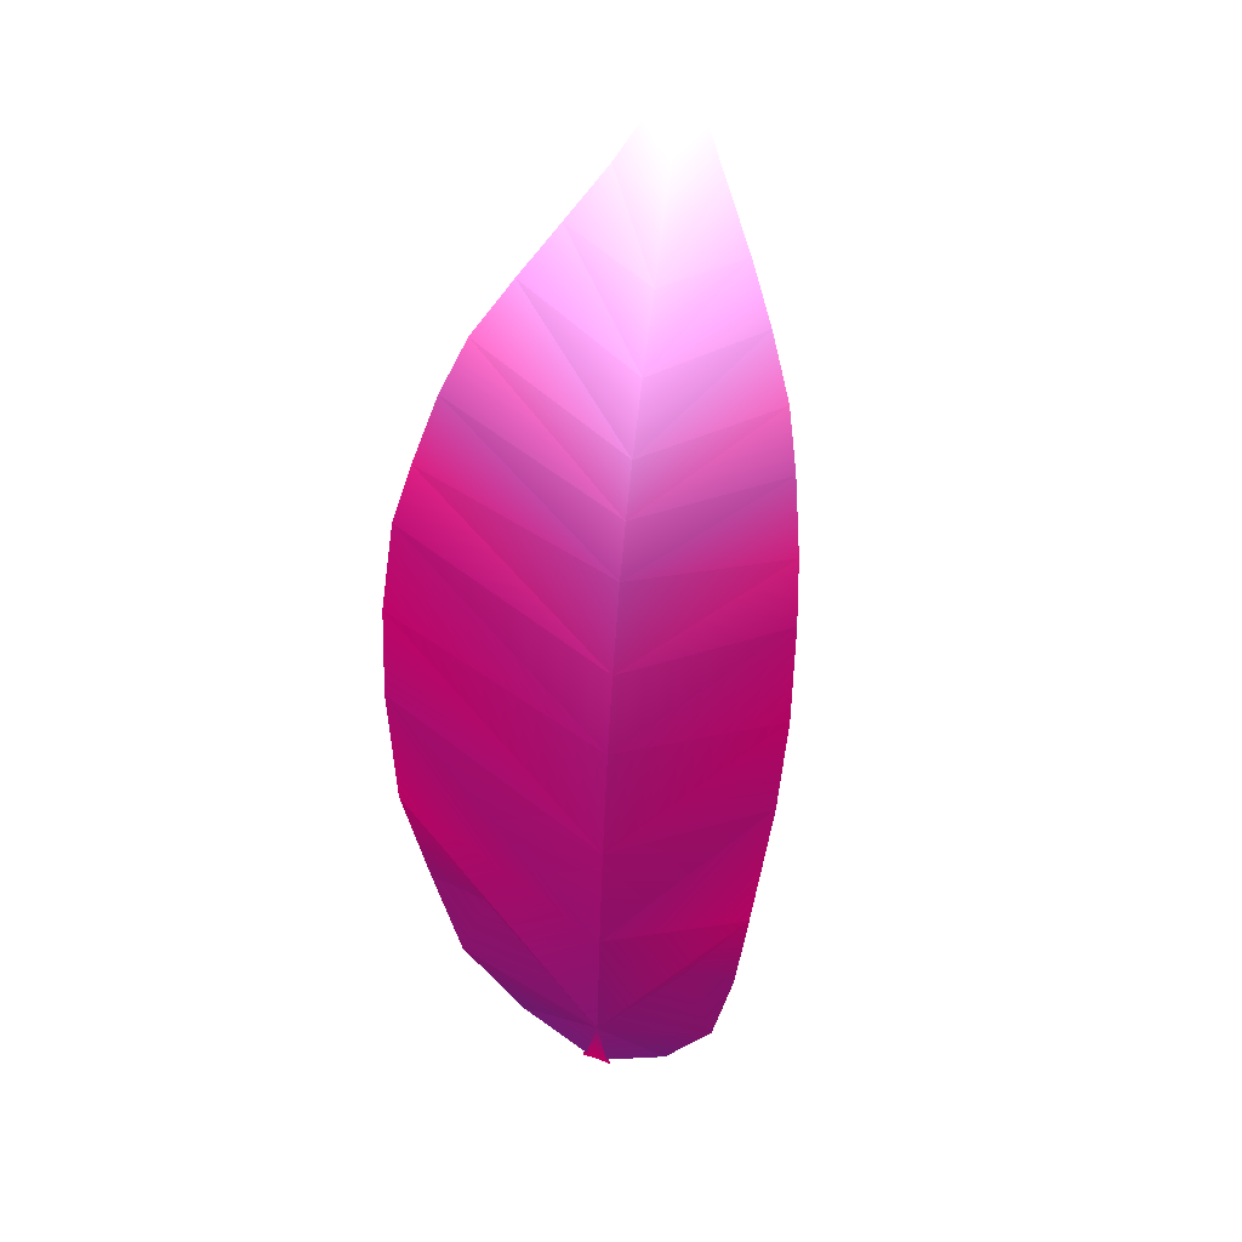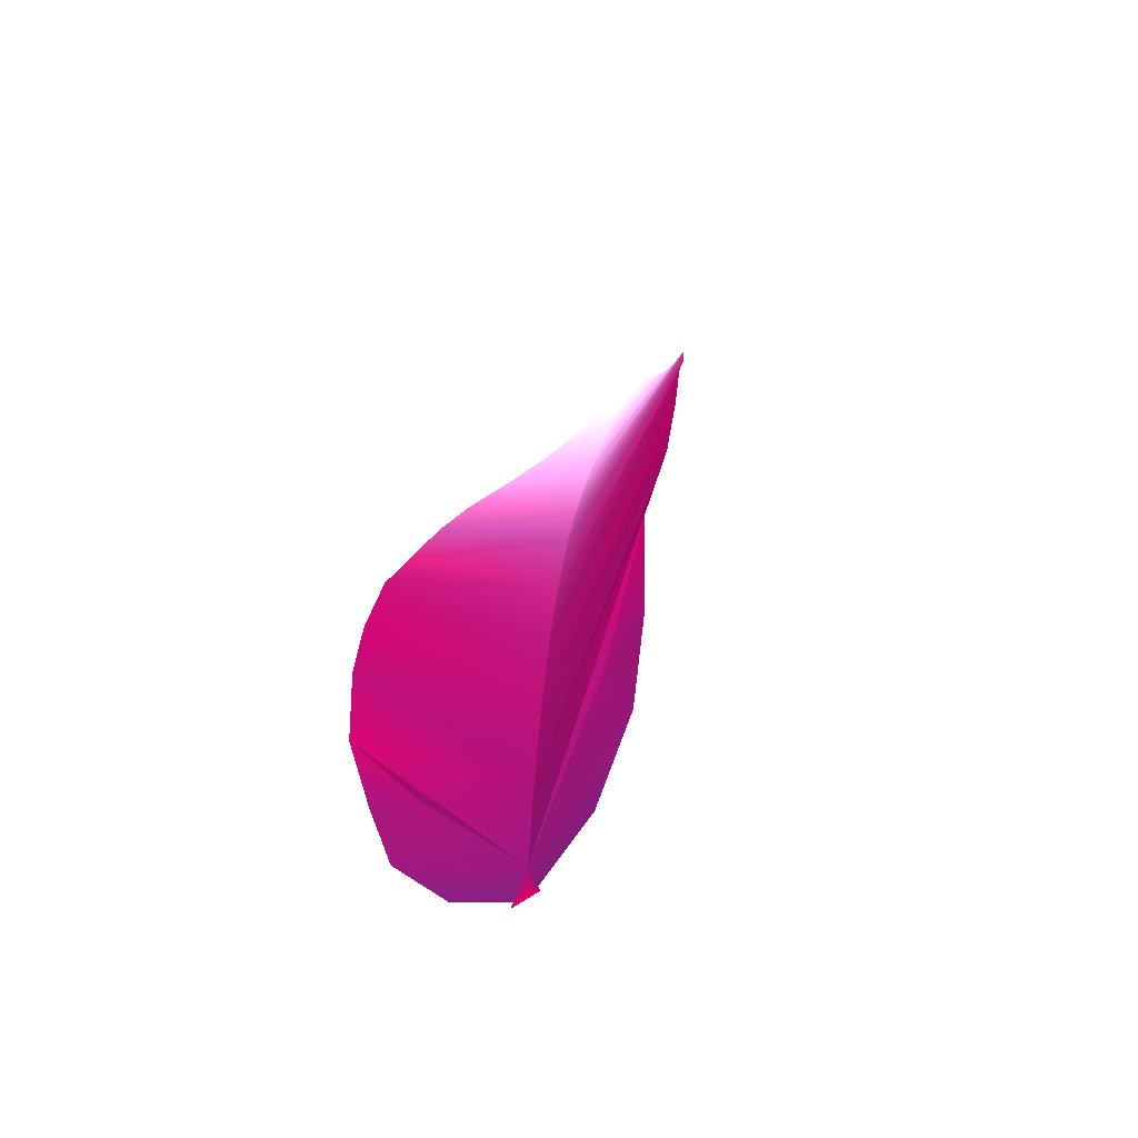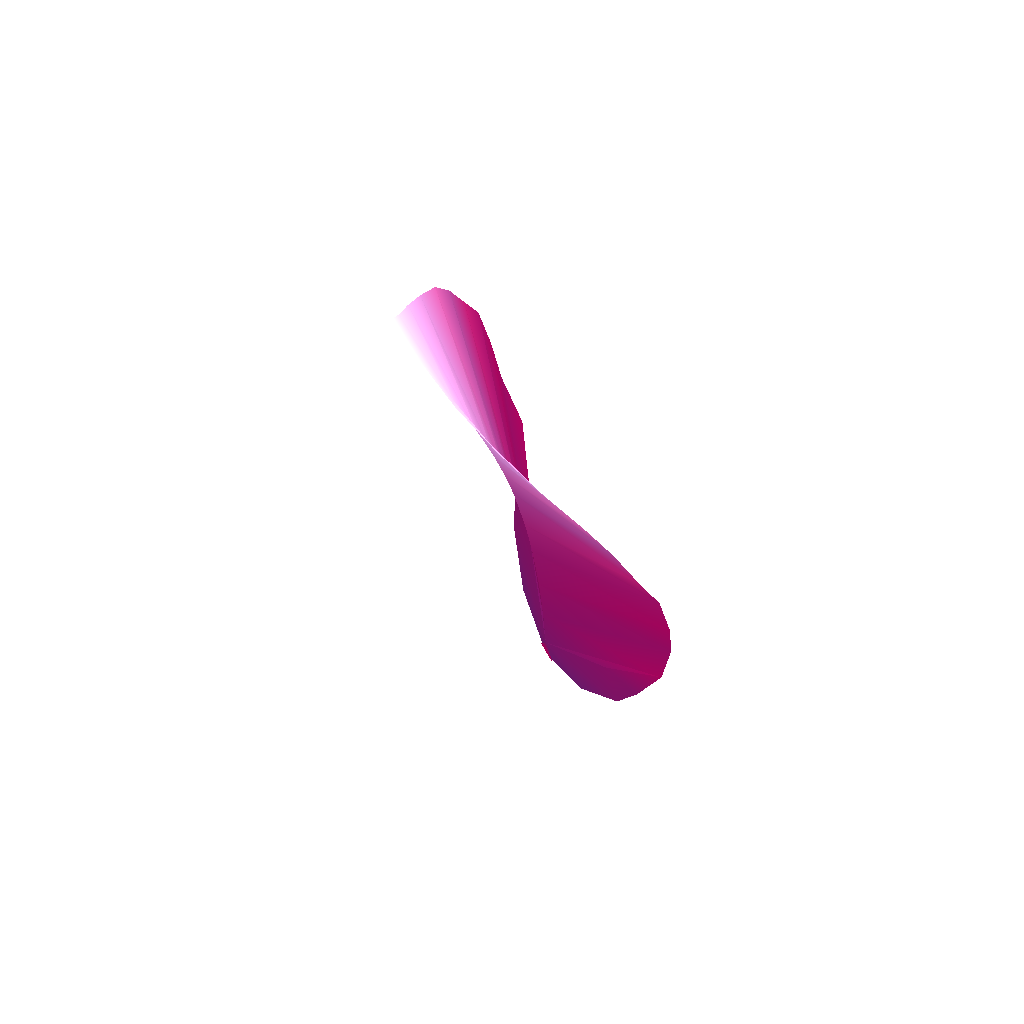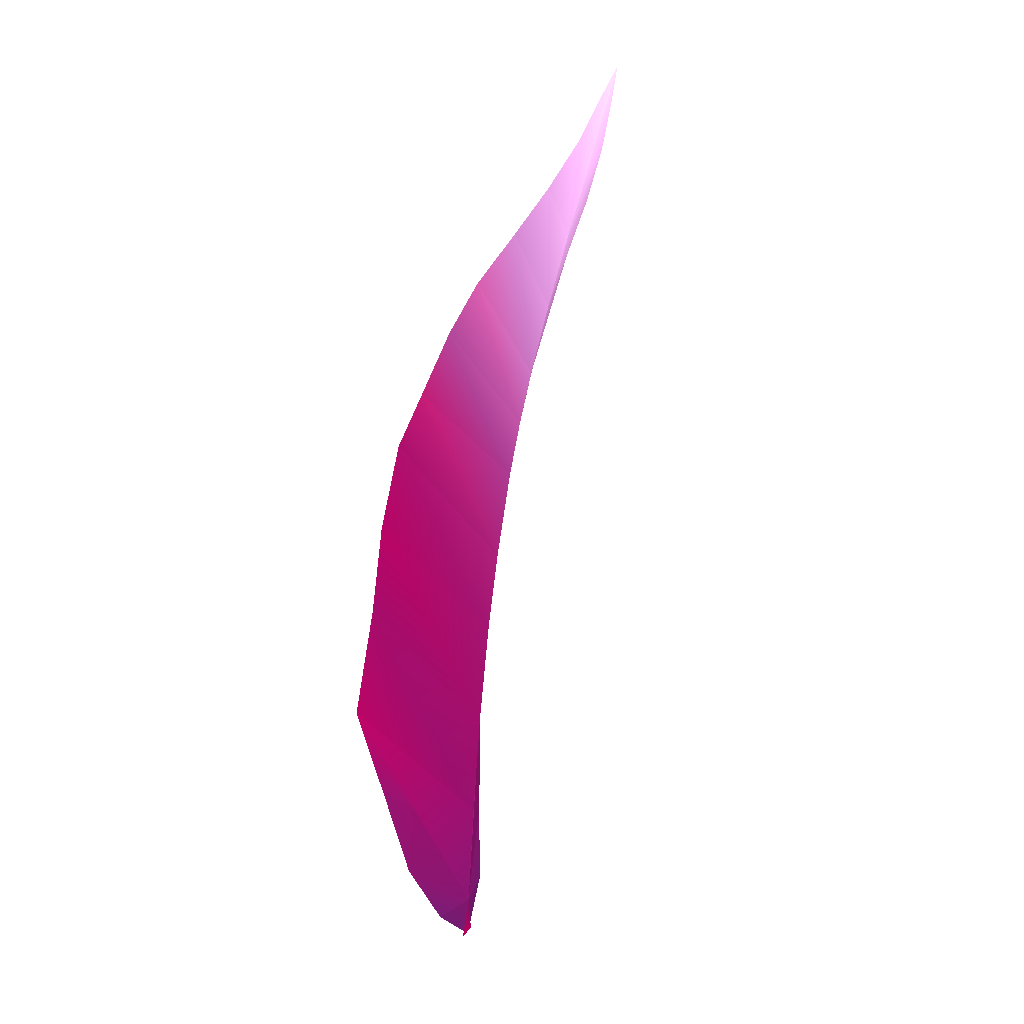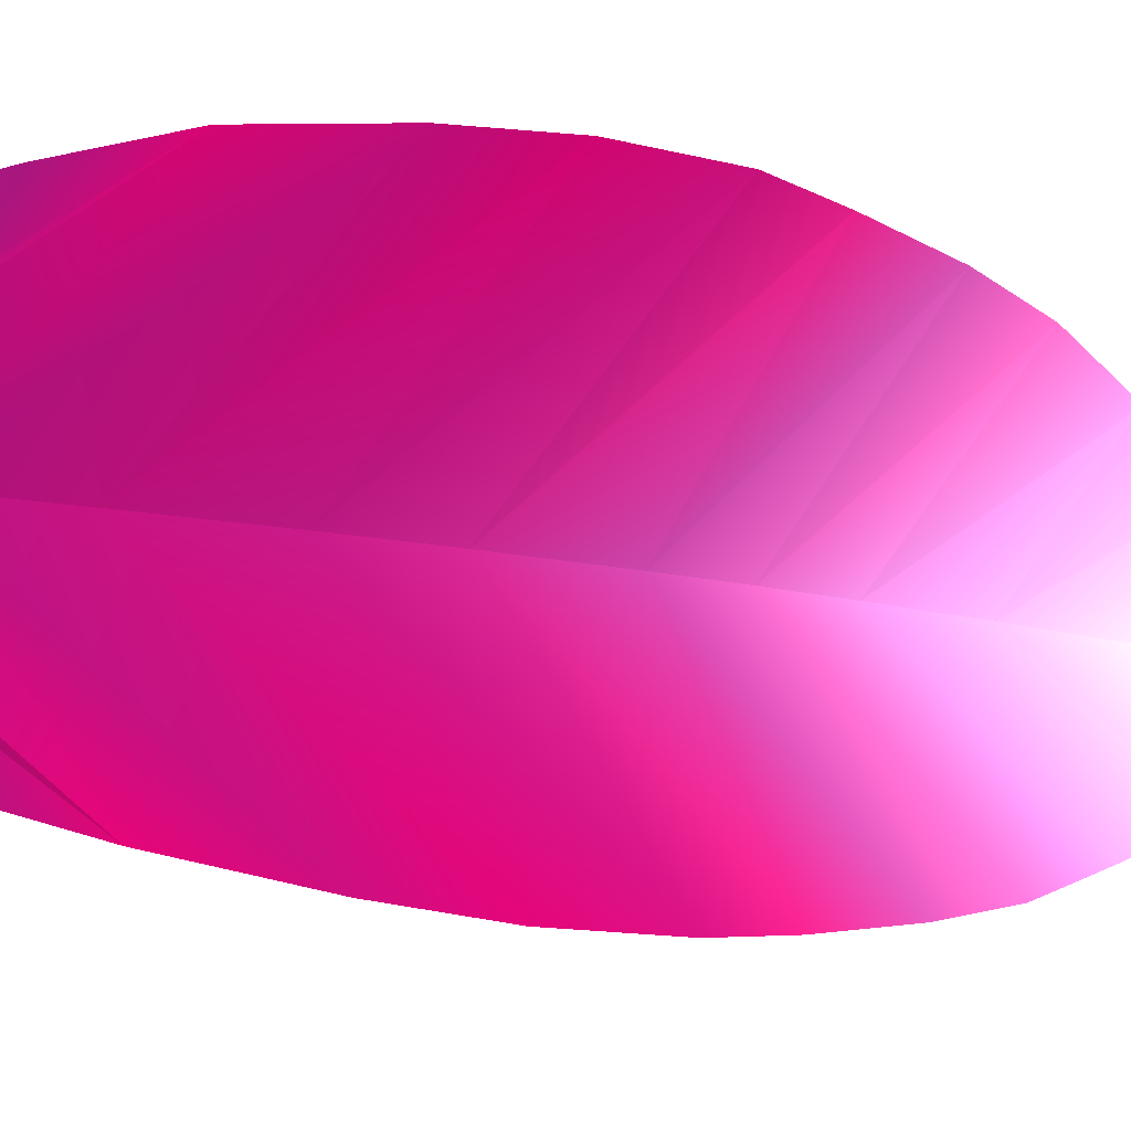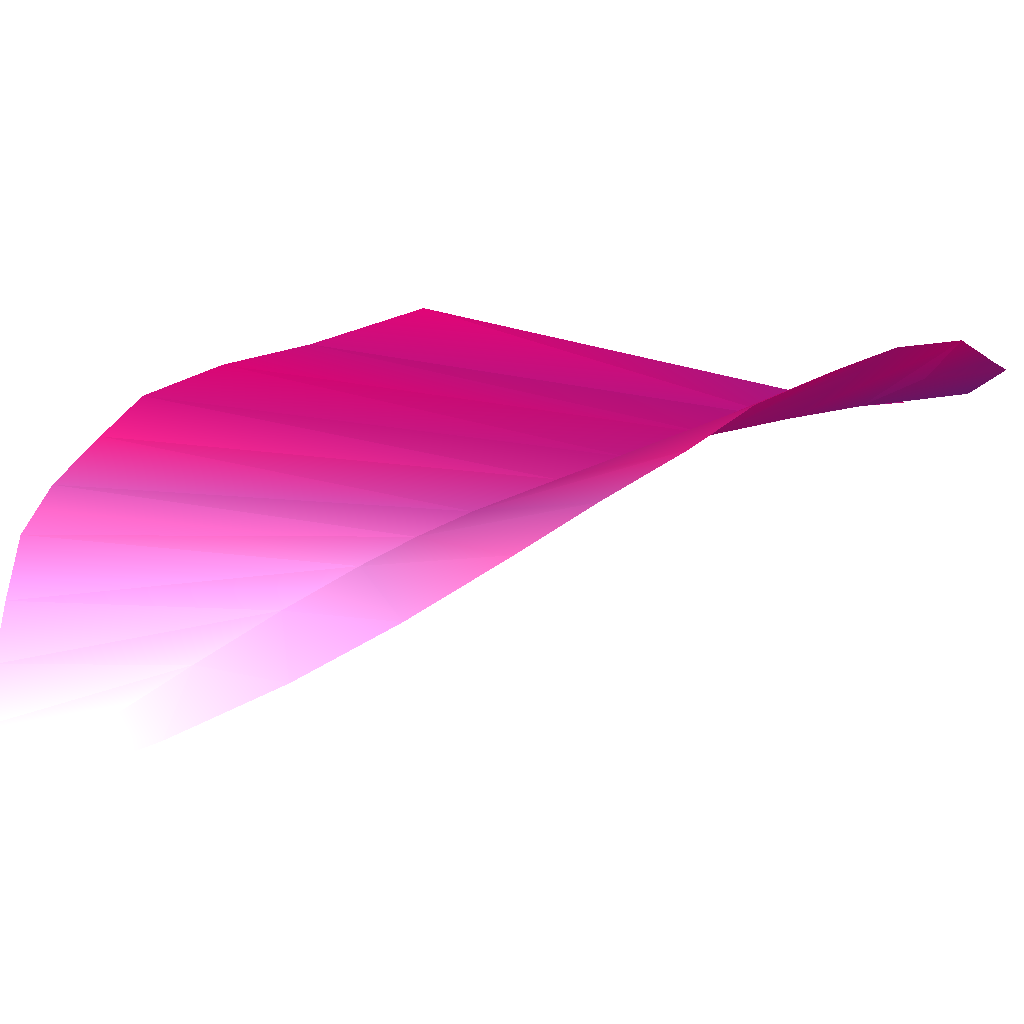
<metadata>
{"format":"obj","ext":"obj","renderer":"f3d","projection":"perspective","resolution":1024,"background":"white","views":[{"elev":30.3,"azim":27.6,"up":"+Y"},{"elev":-51.9,"azim":41.3,"up":"+Y"},{"elev":63.9,"azim":-118.3,"up":"+Y"},{"elev":5.2,"azim":104.8,"up":"+Y"},{"elev":74.2,"azim":94.8,"up":"+Z"},{"elev":3.1,"azim":-148.0,"up":"+Z"}]}
</metadata>
<code>
g
v 0 -0.05053 -0.18 0.5 0 0.25
v -0.2853 -0.05709 -0.173 0.4812 0.007055 0.2547
v -0.2006 0.01833 -0.1701 0.3 0.075 0.3
v -1.419 0.6752 -0.04541 0.3 0.075 0.3
v -2.431 1.844 0.2561 0.3571 0.0536 0.2857
v -2.942 3.344 0.3737 0.3665 0.05005 0.2834
v -3.551 6.951 0.5534 0.4182 0.03069 0.2705
v -3.554 9.931 0.04519 0.4524 0.04017 0.2813
v -3.09 11.96 -0.7753 0.4826 0.1906 0.4141
v -2.198 13.74 -1.751 0.6017 0.3834 0.5903
v -0.9779 15.53 -2.671 0.7614 0.5657 0.7605
v 0 16.99 -3.178 0.892 0.6791 0.8687
v 0 0.1911 -0.19 0.4535 0.01742 0.2616
v -1.498e-08 0.6181 -0.2097 0.3428 0.05891 0.2893
v 0 2.469 -0.3157 0.3802 0.04508 0.2801
v 0 6.151 -0.6329 0.4128 0.05369 0.29
v 0 9.207 -1.073 0.4477 0.1583 0.3834
v 7.491e-10 11.19 -1.501 0.5524 0.3242 0.5352
v 0 13.81 -2.226 0.7169 0.516 0.714
v -1.978 3.001 0.174 0.3824 0.04408 0.2794
v -0.4686 16.37 -2.966 0.8323 0.6329 0.8241
v 0 15.24 -2.66 0.8057 0.6032 0.7964
v -1.613 14.61 -2.236 0.679 0.4728 0.6737
v 0 12.46 -1.836 0.6279 0.4183 0.6225
v -2.759 12.85 -1.207 0.5947 0.26 0.4827
v 0 10.21 -1.273 0.512 0.2276 0.4483
v -3.377 10.85 -0.3407 0.5157 0.07259 0.3142
v 0 7.588 -0.8162 0.4424 0.08509 0.3195
v -3.633 8.448 0.3471 0.4652 0.01306 0.2587
v 0 4.247 -0.4464 0.408 0.03757 0.2757
v -3.349 5.004 0.6111 0.4718 0.01058 0.2571
v 0.2853 -0.05709 -0.173 0.4812 0.007055 0.2547
v 0.2006 0.01833 -0.1701 0.3 0.075 0.3
v 1.419 0.6752 -0.04541 0.3 0.075 0.3
v 2.431 1.844 0.2561 0.3571 0.0536 0.2857
v 2.942 3.345 0.5472 0.3665 0.05005 0.2834
v 3.551 6.951 0.5534 0.4182 0.03069 0.2705
v 3.554 9.931 0.04519 0.4524 0.04017 0.2813
v 3.09 11.96 -0.7753 0.4826 0.1906 0.4141
v 2.198 13.74 -1.751 0.6017 0.3834 0.5903
v 0.9779 15.53 -2.671 0.7614 0.5657 0.7605
v 1.978 3.002 0.3395 0.3824 0.04408 0.2794
v 0.4686 16.37 -2.966 0.8323 0.6329 0.8241
v 1.613 14.61 -2.236 0.679 0.4728 0.6737
v 2.759 12.85 -1.207 0.5947 0.26 0.4827
v 3.377 10.85 -0.3407 0.5157 0.07259 0.3142
v 3.633 8.448 0.3471 0.4652 0.01306 0.2587
v 3.349 5.007 0.9524 0.4718 0.01058 0.2571
v 0 4.247 -0.4464 0.408 0.03757 0.2757
v 0 7.588 -0.8162 0.4424 0.08509 0.3195
v 0 10.21 -1.273 0.512 0.2276 0.4483
v 0 12.46 -1.836 0.6279 0.4183 0.6225
v 0 15.24 -2.66 0.8057 0.6032 0.7964
v 0 13.81 -2.226 0.7169 0.516 0.714
v 7.491e-10 11.19 -1.501 0.5524 0.3242 0.5352
v 0 9.207 -1.073 0.4477 0.1583 0.3834
v 0 6.151 -0.6329 0.4128 0.05369 0.29
v 0 2.469 -0.3157 0.3802 0.04508 0.2801
v -1.498e-08 0.6181 -0.2097 0.3428 0.05891 0.2893
v 0 0.1911 -0.19 0.4535 0.01742 0.2616
g
f 1 60 2
f 2 60 59 3
f 21 22 12
f 22 21 11 19
f 23 24 19 11
f 24 23 10 18
f 25 26 18 10
f 26 25 9 17
f 27 28 17 9
f 28 27 8 16
f 29 30 16 8
f 30 29 7 15
f 31 20 59 15 7
f 20 31 6
f 5 59 20 6
f 4 59 5
f 4 3 59
f 1 32 13
f 32 33 14 13
f 43 12 53
f 53 54 41 43
f 44 41 54 52
f 52 55 40 44
f 45 40 55 51
f 51 56 39 45
f 46 39 56 50
f 50 57 38 46
f 47 38 57 49
f 49 58 37 47
f 48 37 58 14 42
f 42 36 48
f 35 36 42 14
f 34 35 14
f 34 14 33

</code>
